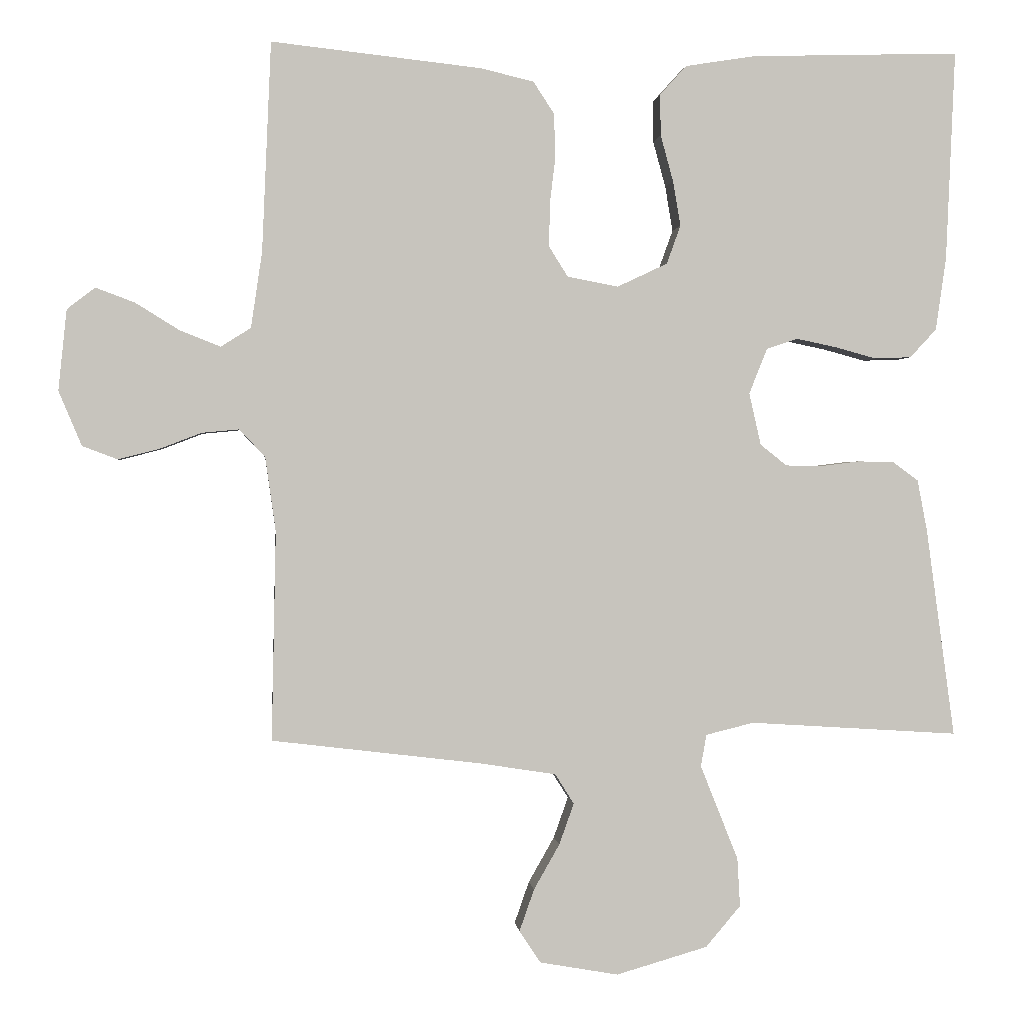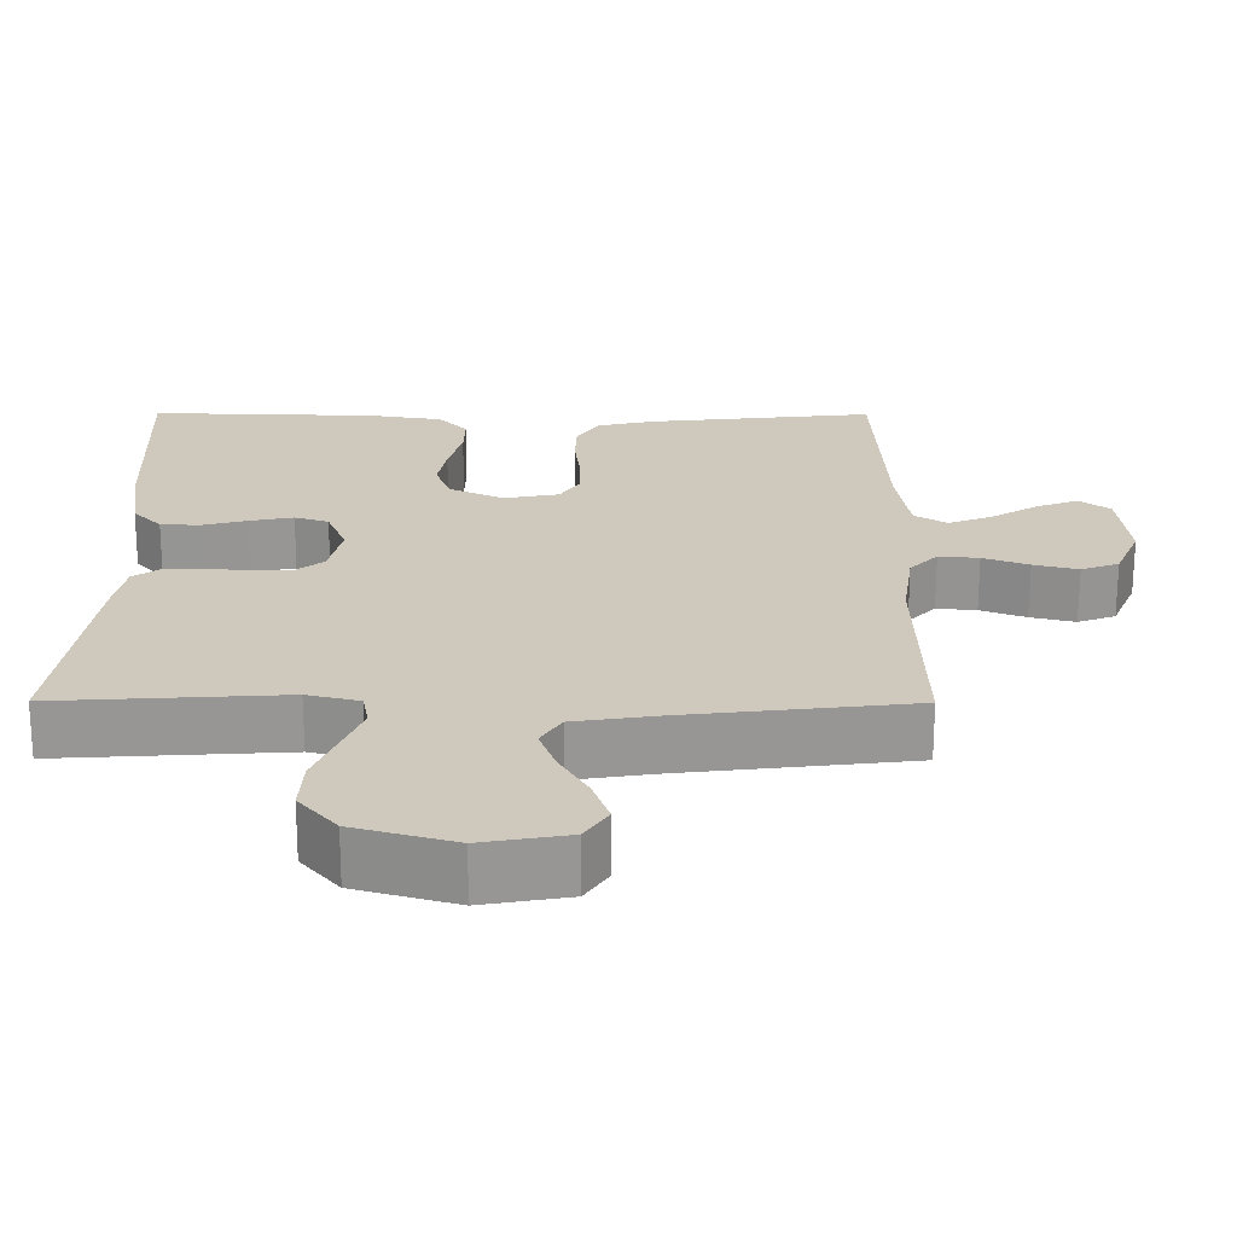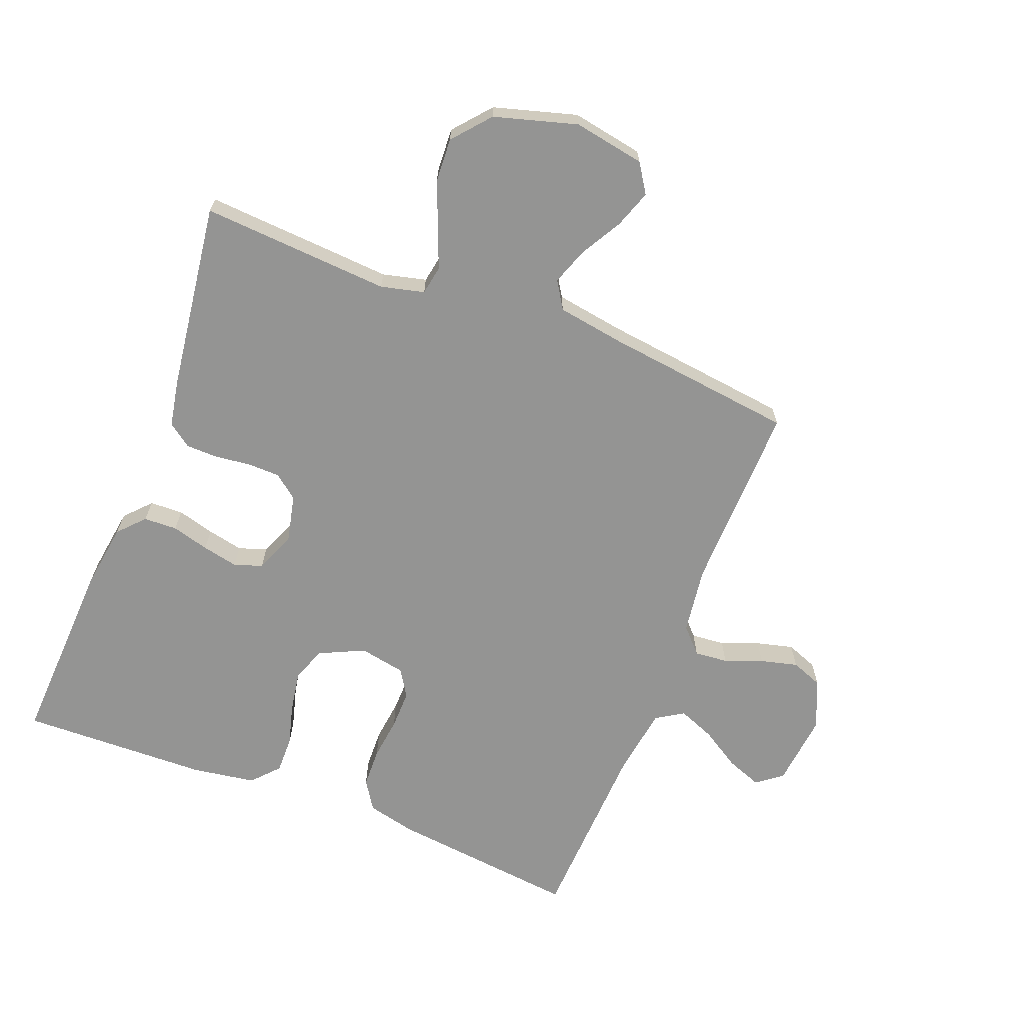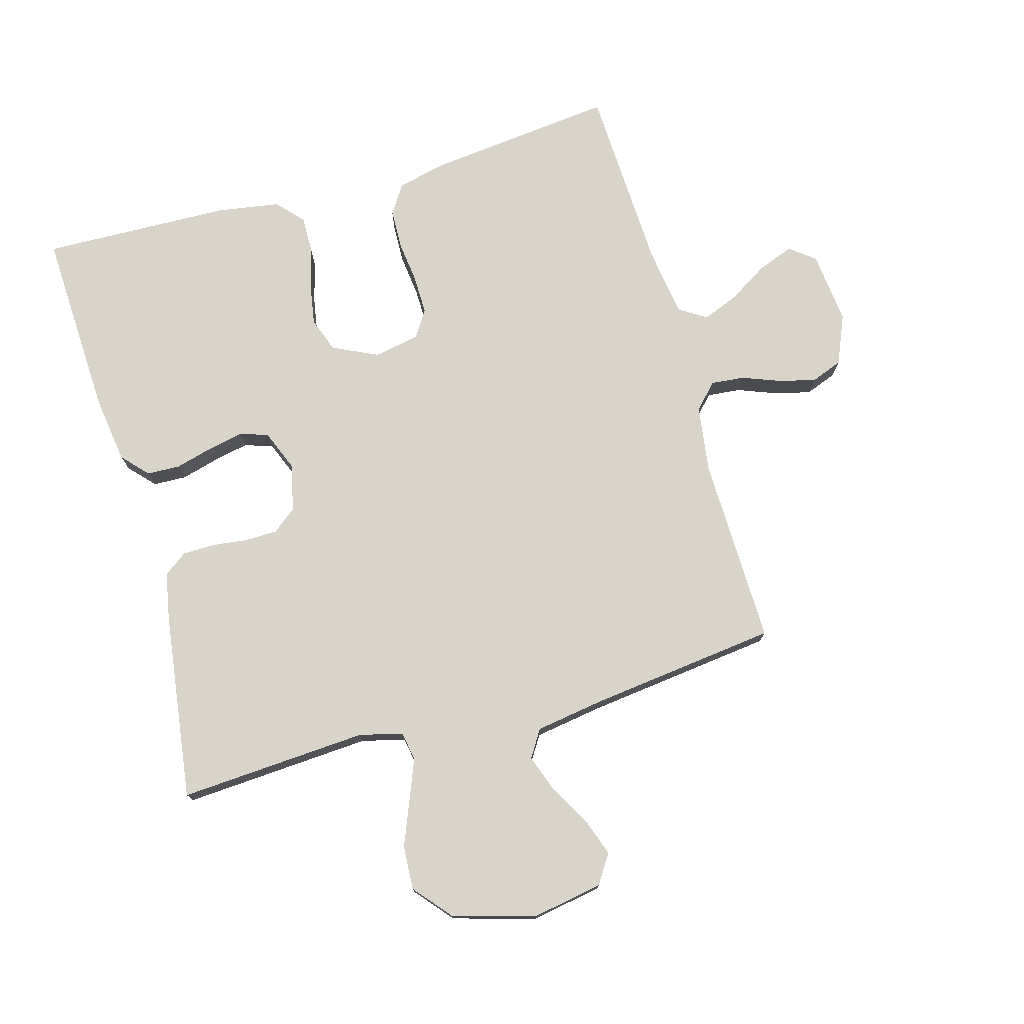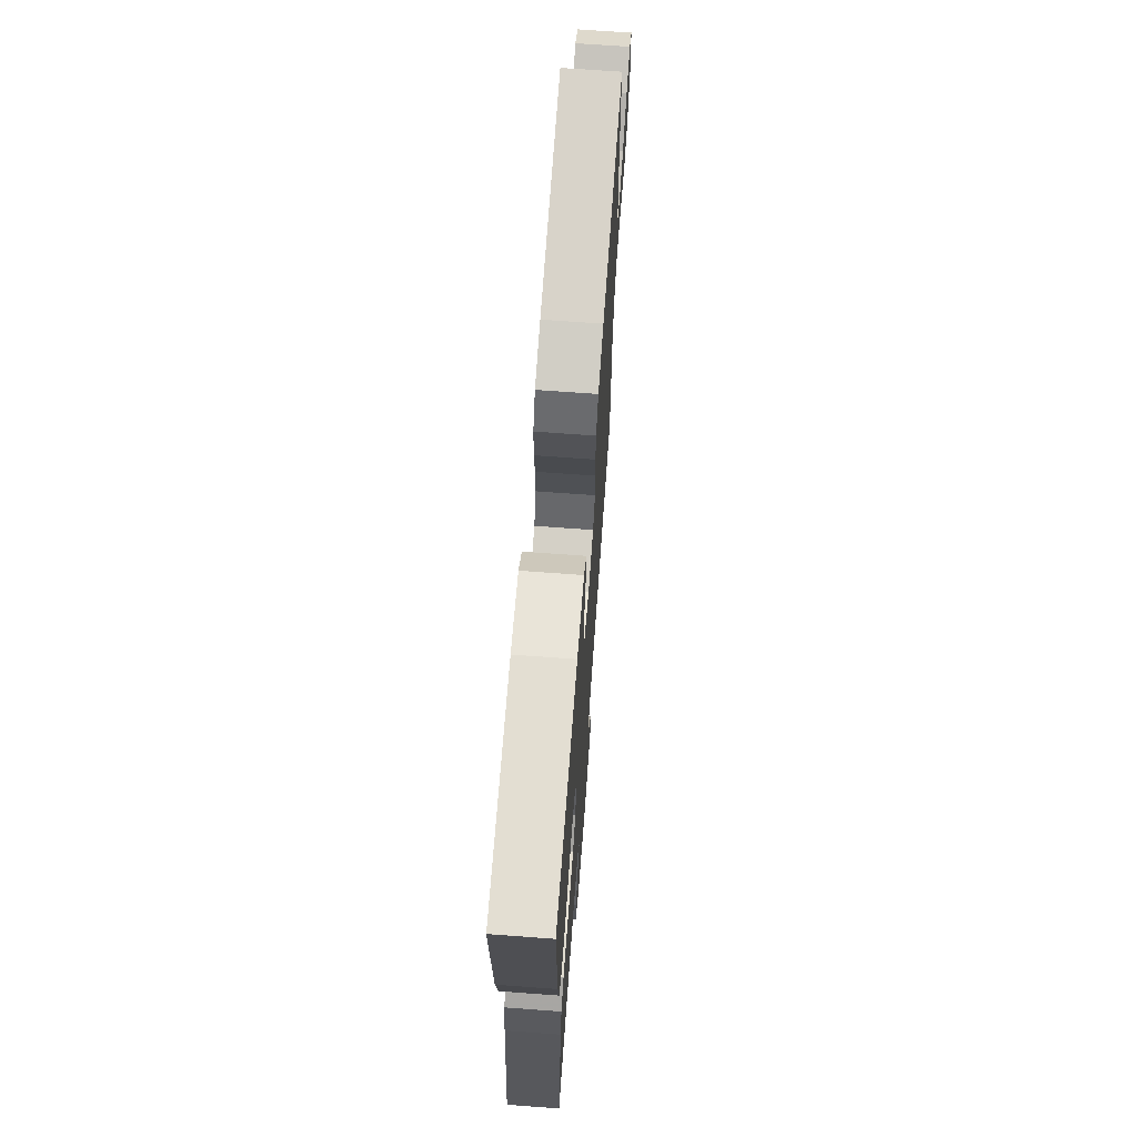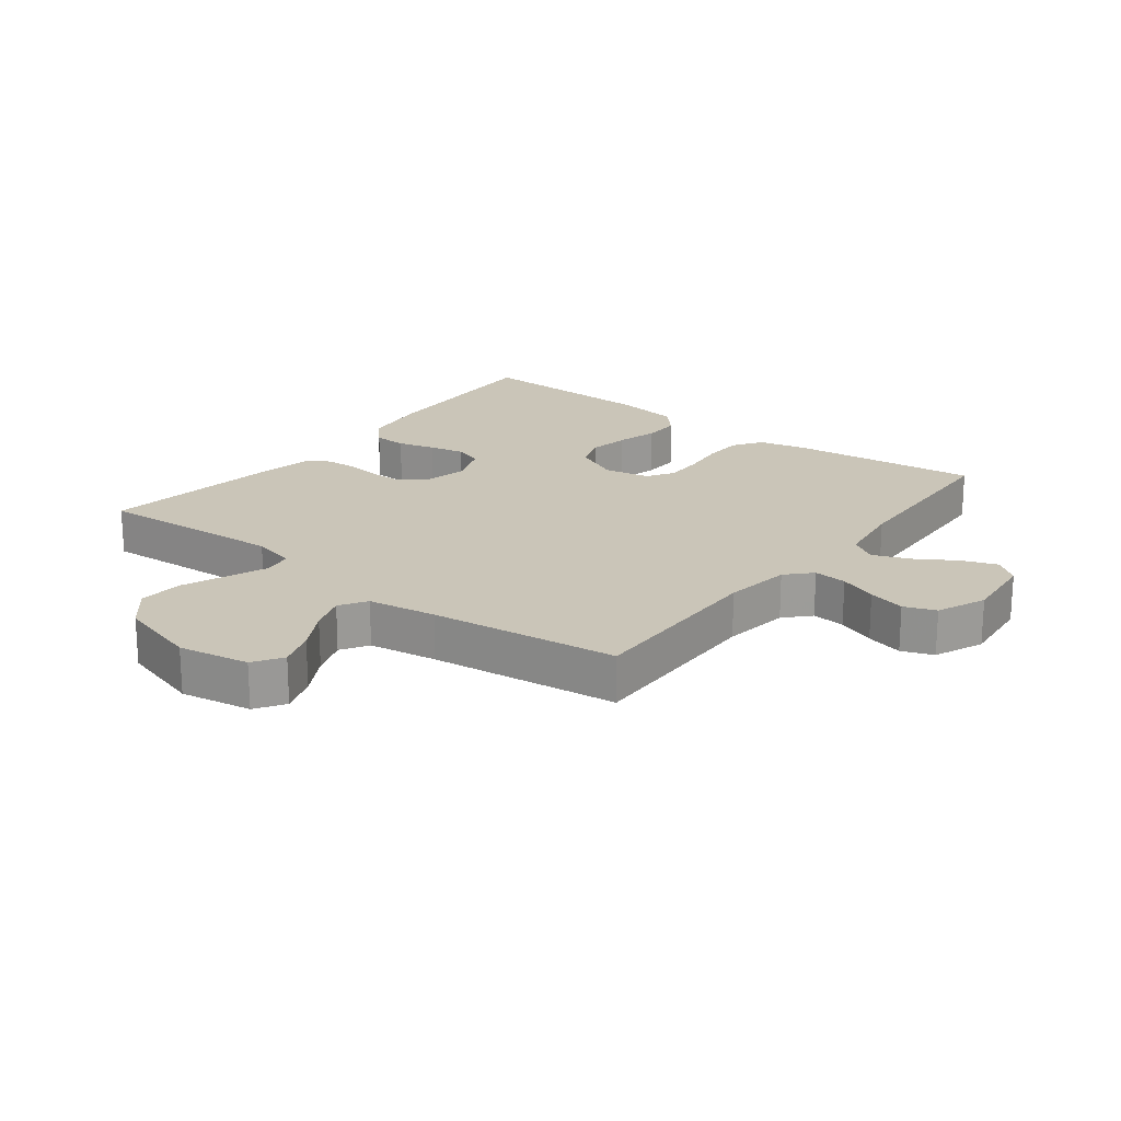
<metadata>
{"format":"obj","ext":"obj","renderer":"f3d","projection":"perspective","resolution":1024,"background":"white","views":[{"elev":0.7,"azim":-5.7,"up":"+Z"},{"elev":-67.6,"azim":179.9,"up":"+Z"},{"elev":-67.0,"azim":158.6,"up":"+Y"},{"elev":75.6,"azim":164.2,"up":"+Y"},{"elev":69.3,"azim":94.2,"up":"+Z"},{"elev":20.4,"azim":-142.4,"up":"+Y"}]}
</metadata>
<code>
v 0.5 0.07 -0.5
v 0.2 0.07 -0.481
v 0.131 0.07 -0.498
v 0.123 0.07 -0.544
v 0.148 0.07 -0.607
v 0.177 0.07 -0.679
v 0.181 0.07 -0.749
v 0.131 0.07 -0.808
v 0 0.07 -0.846
v -0.113 0.07 -0.826
v -0.143 0.07 -0.78
v -0.122 0.07 -0.72
v -0.085 0.07 -0.655
v -0.064 0.07 -0.596
v -0.091 0.07 -0.553
v -0.2 0.07 -0.536
v -0.5 0.07 -0.5
v -0.494 0.07 -0.2
v -0.509 0.07 -0.093
v -0.546 0.07 -0.054
v -0.599 0.07 -0.059
v -0.659 0.07 -0.082
v -0.718 0.07 -0.097
v -0.768 0.07 -0.078
v -0.801 0.07 0
v -0.789 0.07 0.116
v -0.749 0.07 0.147
v -0.693 0.07 0.126
v -0.63 0.07 0.087
v -0.572 0.07 0.064
v -0.529 0.07 0.091
v -0.513 0.07 0.2
v -0.5 0.07 0.5
v -0.2 0.07 0.467
v -0.123 0.07 0.449
v -0.093 0.07 0.403
v -0.091 0.07 0.34
v -0.099 0.07 0.273
v -0.1 0.07 0.211
v -0.073 0.07 0.168
v 0 0.07 0.154
v 0.072 0.07 0.188
v 0.092 0.07 0.243
v 0.081 0.07 0.308
v 0.063 0.07 0.374
v 0.062 0.07 0.433
v 0.1 0.07 0.475
v 0.2 0.07 0.491
v 0.5 0.07 0.5
v 0.487 0.07 0.2
v 0.472 0.07 0.095
v 0.434 0.07 0.054
v 0.381 0.07 0.052
v 0.322 0.07 0.068
v 0.265 0.07 0.08
v 0.22 0.07 0.065
v 0.194 0.07 0
v 0.211 0.07 -0.075
v 0.249 0.07 -0.105
v 0.301 0.07 -0.106
v 0.357 0.07 -0.099
v 0.408 0.07 -0.1
v 0.445 0.07 -0.127
v 0.459 0.07 -0.2
v 0.5 0 -0.5
v 0.2 0 -0.481
v 0.131 0 -0.498
v 0.123 0 -0.544
v 0.148 0 -0.607
v 0.177 0 -0.679
v 0.181 0 -0.749
v 0.131 0 -0.808
v 0 0 -0.846
v -0.113 0 -0.826
v -0.143 0 -0.78
v -0.122 0 -0.72
v -0.085 0 -0.655
v -0.064 0 -0.596
v -0.091 0 -0.553
v -0.2 0 -0.536
v -0.5 0 -0.5
v -0.494 0 -0.2
v -0.509 0 -0.093
v -0.546 0 -0.054
v -0.599 0 -0.059
v -0.659 0 -0.082
v -0.718 0 -0.097
v -0.768 0 -0.078
v -0.801 0 0
v -0.789 0 0.116
v -0.749 0 0.147
v -0.693 0 0.126
v -0.63 0 0.087
v -0.572 0 0.064
v -0.529 0 0.091
v -0.513 0 0.2
v -0.5 0 0.5
v -0.2 0 0.467
v -0.123 0 0.449
v -0.093 0 0.403
v -0.091 0 0.34
v -0.099 0 0.273
v -0.1 0 0.211
v -0.073 0 0.168
v 0 0 0.154
v 0.072 0 0.188
v 0.092 0 0.243
v 0.081 0 0.308
v 0.063 0 0.374
v 0.062 0 0.433
v 0.1 0 0.475
v 0.2 0 0.491
v 0.5 0 0.5
v 0.487 0 0.2
v 0.472 0 0.095
v 0.434 0 0.054
v 0.381 0 0.052
v 0.322 0 0.068
v 0.265 0 0.08
v 0.22 0 0.065
v 0.194 0 0
v 0.211 0 -0.075
v 0.249 0 -0.105
v 0.301 0 -0.106
v 0.357 0 -0.099
v 0.408 0 -0.1
v 0.445 0 -0.127
v 0.459 0 -0.2
f 63 64 1 2
f 60 61 62 63
f 59 60 63 2
f 58 59 2 3
f 57 58 3
f 51 52 53 54
f 51 54 55
f 50 51 55
f 49 50 55 56
f 47 48 49 56
f 44 45 46 47
f 43 44 47 56
f 35 36 37 38
f 35 38 39
f 32 33 34 35
f 31 32 35 39
f 30 31 39 40
f 26 27 28 29
f 26 29 30
f 25 26 30
f 21 22 23 24
f 21 24 25 30
f 16 17 18
f 15 16 18 19
f 10 11 12 13
f 10 13 14
f 9 10 14
f 8 9 14
f 5 6 7 8
f 4 5 8 14
f 57 3 4 14
f 42 43 56 57
f 41 42 57 14
f 40 41 14 15
f 20 21 30 40
f 19 20 40
f 15 19 40
f 66 65 128 127
f 127 126 125 124
f 66 127 124 123
f 67 66 123 122
f 67 122 121
f 118 117 116 115
f 119 118 115
f 119 115 114
f 120 119 114 113
f 120 113 112 111
f 111 110 109 108
f 120 111 108 107
f 102 101 100 99
f 103 102 99
f 99 98 97 96
f 103 99 96 95
f 104 103 95 94
f 93 92 91 90
f 94 93 90
f 94 90 89
f 88 87 86 85
f 94 89 88 85
f 82 81 80
f 83 82 80 79
f 77 76 75 74
f 78 77 74
f 78 74 73
f 78 73 72
f 72 71 70 69
f 78 72 69 68
f 78 68 67 121
f 121 120 107 106
f 78 121 106 105
f 79 78 105 104
f 104 94 85 84
f 104 84 83
f 104 83 79
f 1 65 66 2
f 2 66 67 3
f 3 67 68 4
f 4 68 69 5
f 5 69 70 6
f 6 70 71 7
f 7 71 72 8
f 8 72 73 9
f 9 73 74 10
f 10 74 75 11
f 11 75 76 12
f 12 76 77 13
f 13 77 78 14
f 14 78 79 15
f 15 79 80 16
f 16 80 81 17
f 17 81 82 18
f 18 82 83 19
f 19 83 84 20
f 20 84 85 21
f 21 85 86 22
f 22 86 87 23
f 23 87 88 24
f 24 88 89 25
f 25 89 90 26
f 26 90 91 27
f 27 91 92 28
f 28 92 93 29
f 29 93 94 30
f 30 94 95 31
f 31 95 96 32
f 32 96 97 33
f 33 97 98 34
f 34 98 99 35
f 35 99 100 36
f 36 100 101 37
f 37 101 102 38
f 38 102 103 39
f 39 103 104 40
f 40 104 105 41
f 41 105 106 42
f 42 106 107 43
f 43 107 108 44
f 44 108 109 45
f 45 109 110 46
f 46 110 111 47
f 47 111 112 48
f 48 112 113 49
f 49 113 114 50
f 50 114 115 51
f 51 115 116 52
f 52 116 117 53
f 53 117 118 54
f 54 118 119 55
f 55 119 120 56
f 56 120 121 57
f 57 121 122 58
f 58 122 123 59
f 59 123 124 60
f 60 124 125 61
f 61 125 126 62
f 62 126 127 63
f 63 127 128 64
f 64 128 65 1

</code>
